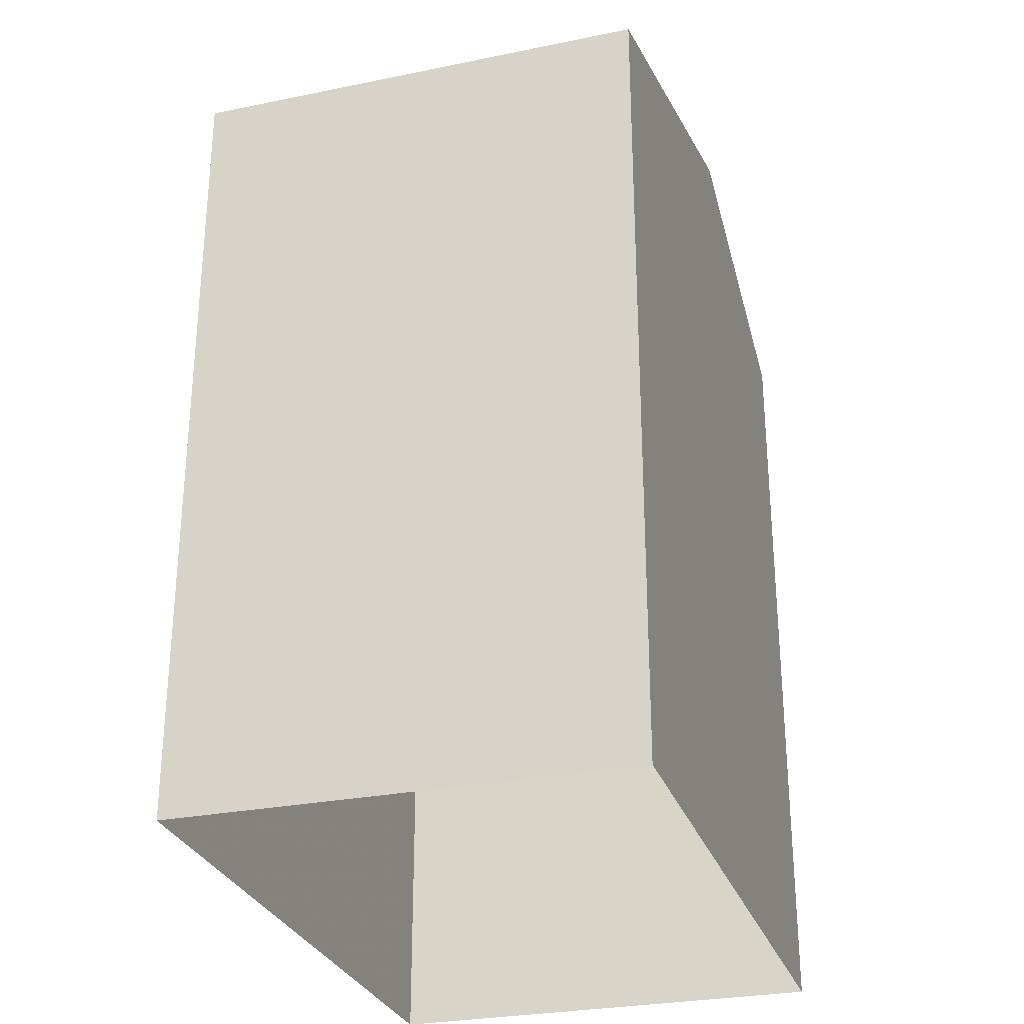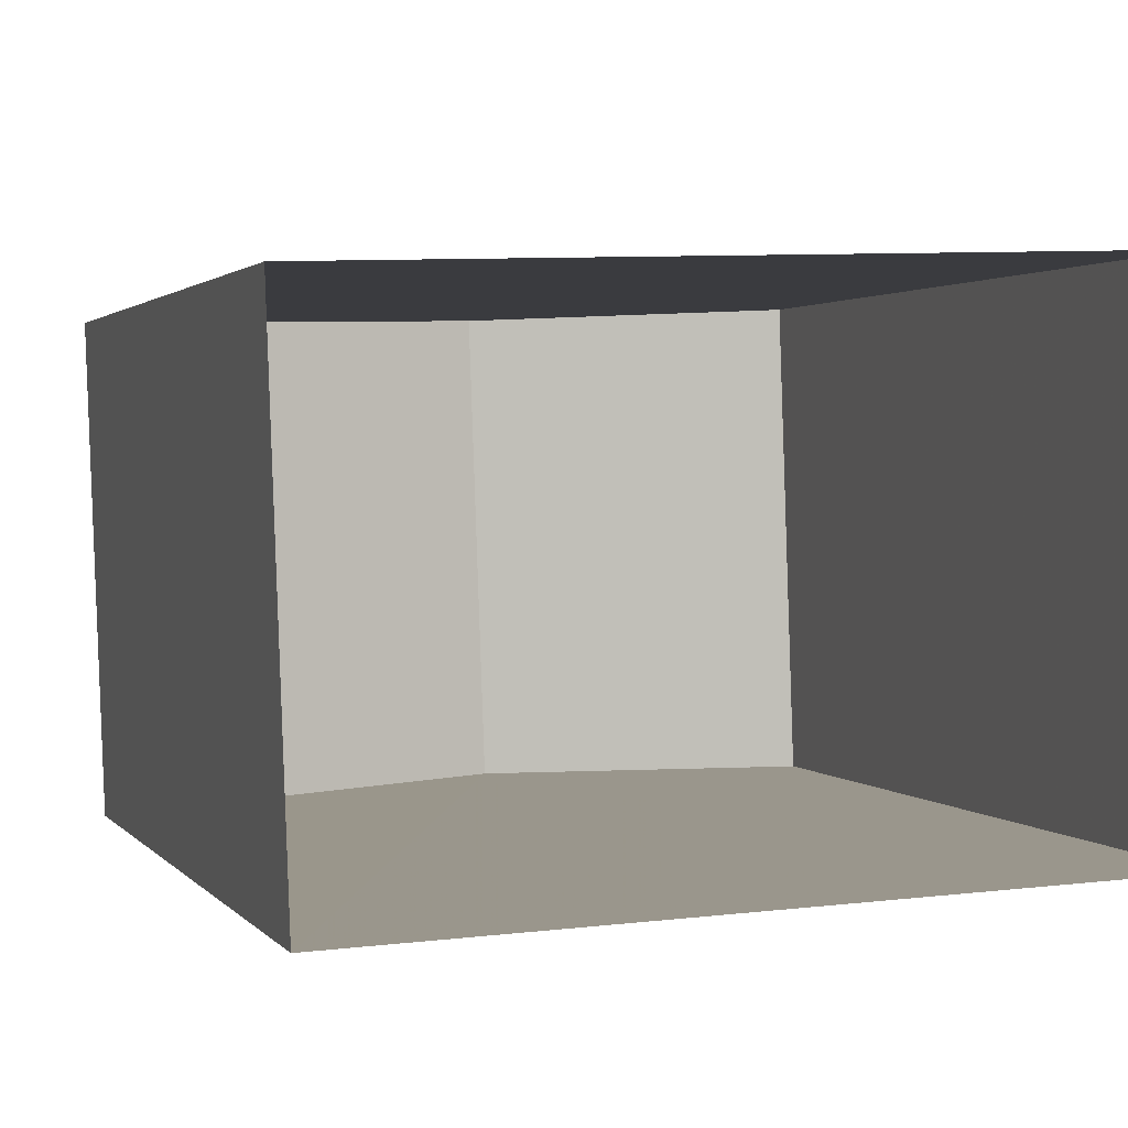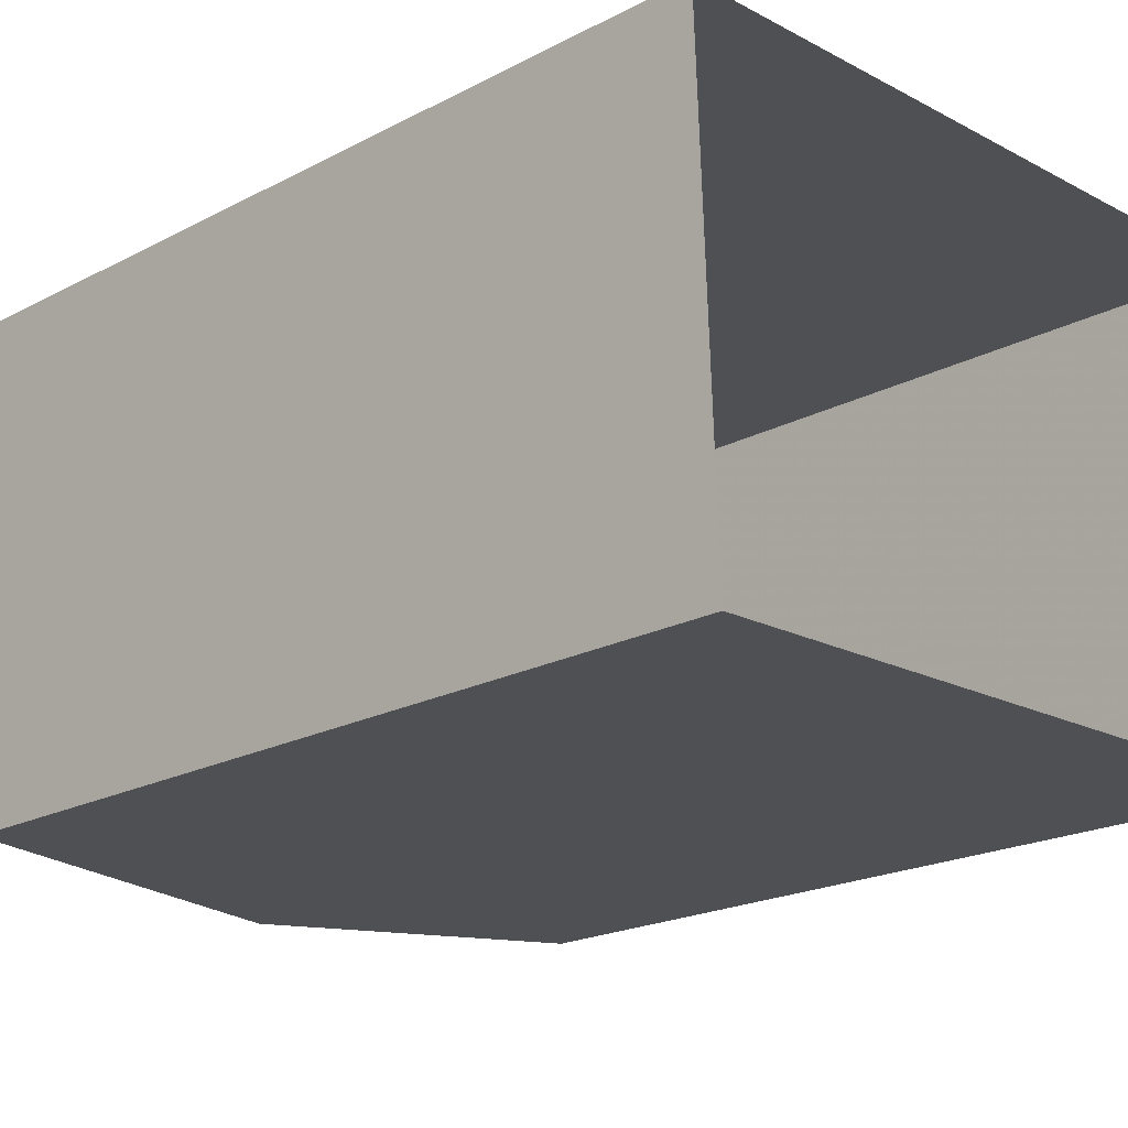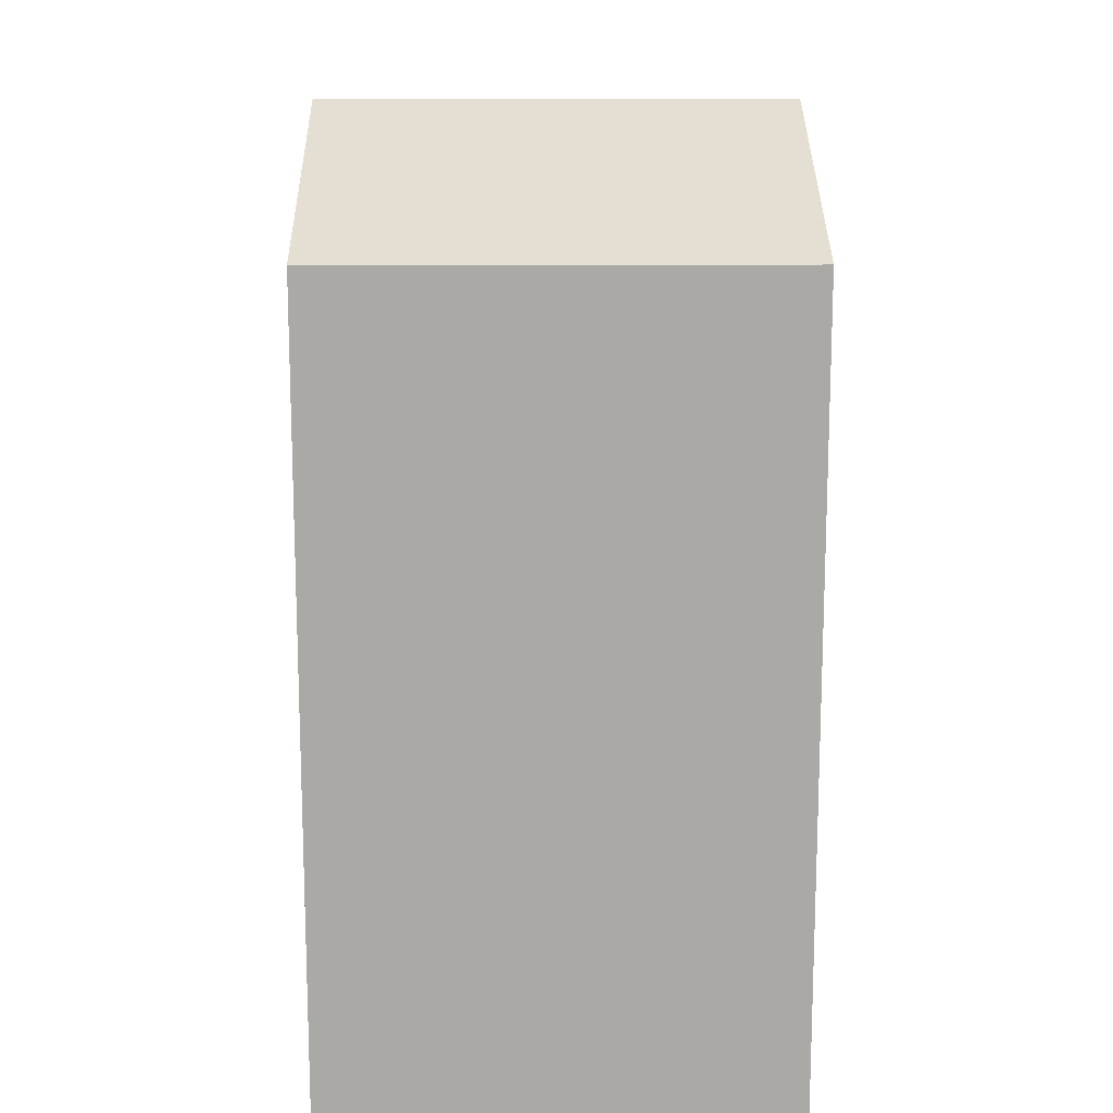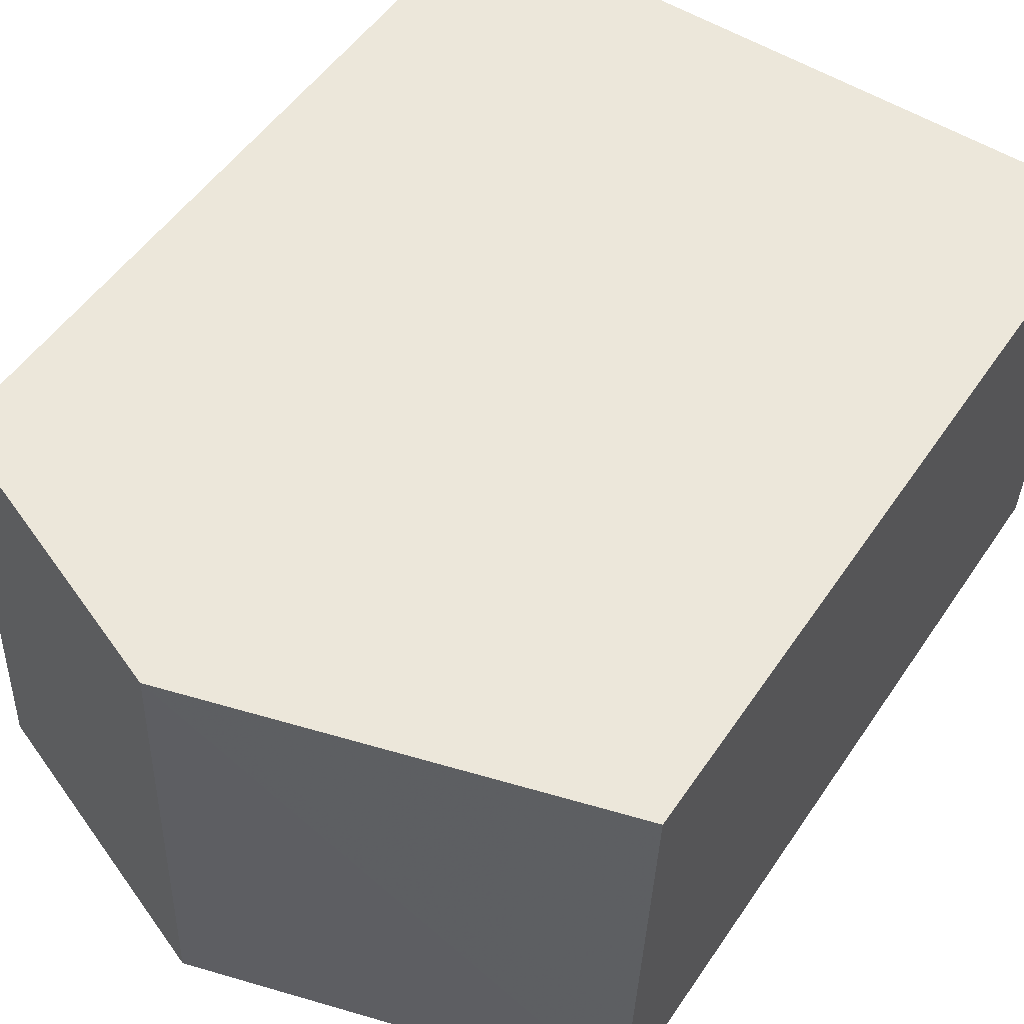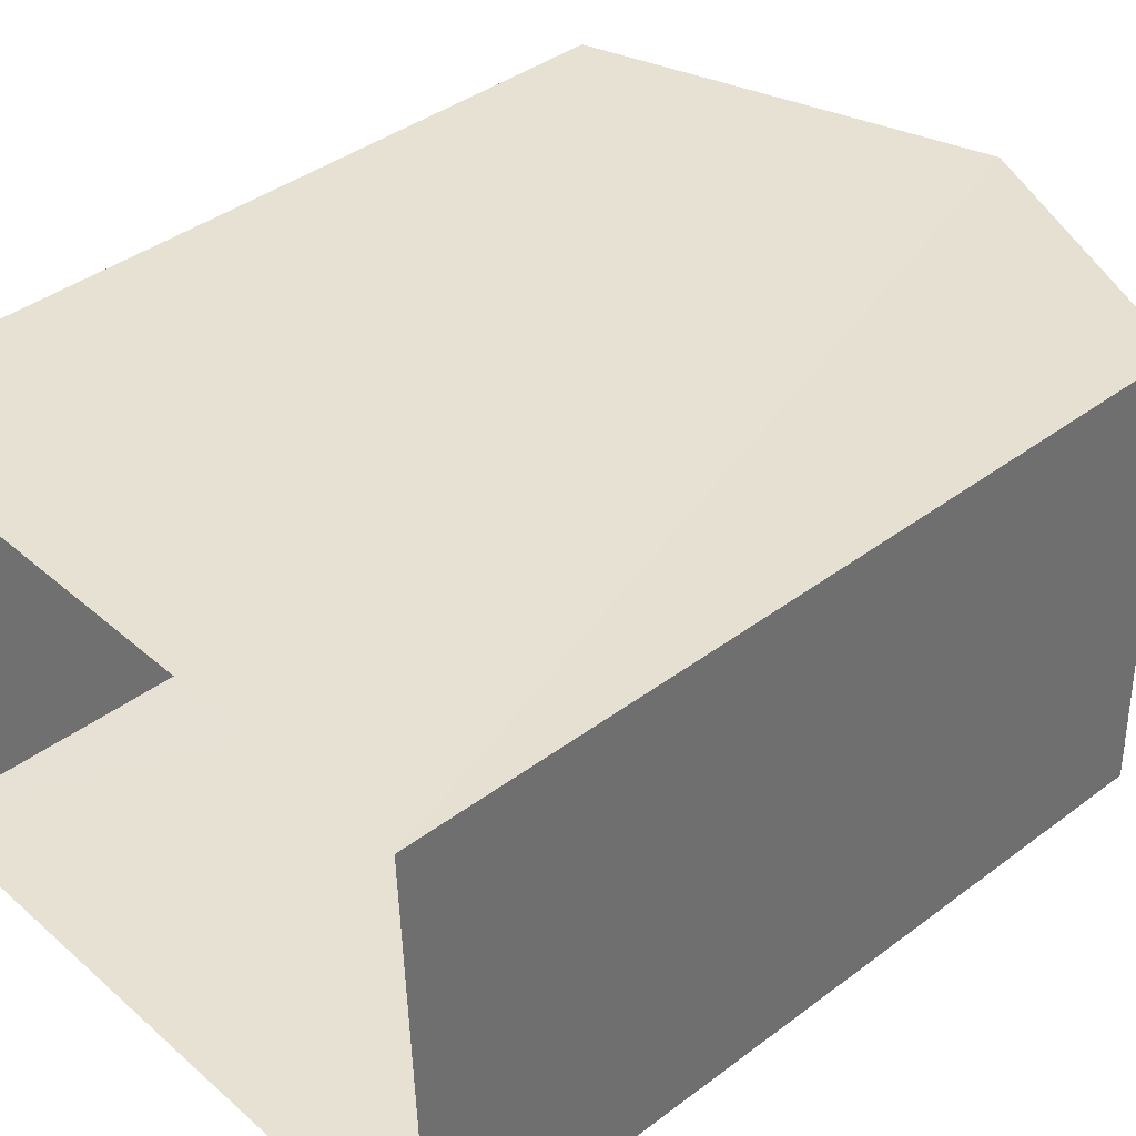
<metadata>
{"format":"obj","ext":"obj","renderer":"f3d","projection":"perspective","resolution":1024,"background":"white","views":[{"elev":-28.7,"azim":104.9,"up":"+Z"},{"elev":1.8,"azim":162.1,"up":"+Y"},{"elev":-20.5,"azim":133.7,"up":"+Y"},{"elev":14.6,"azim":-92.6,"up":"+Z"},{"elev":51.0,"azim":33.0,"up":"+Y"},{"elev":40.9,"azim":-132.4,"up":"+Y"}]}
</metadata>
<code>
v -3.719e+05 -1.043e+05 30.21
v -3.719e+05 -1.043e+05 30.21
v -3.719e+05 -1.043e+05 30.21
v -3.719e+05 -1.043e+05 30.21
v -3.719e+05 -1.043e+05 37.86
v -3.719e+05 -1.043e+05 37.86
v -3.719e+05 -1.043e+05 38.98
v -3.719e+05 -1.043e+05 38.98
v -3.719e+05 -1.043e+05 37.86
v -3.719e+05 -1.043e+05 37.86
f 1 2 3
f 4 1 3
f 5 6 7
f 8 5 7
f 9 10 8
f 7 9 8
f 5 1 4
f 6 5 4
f 10 2 8
f 2 1 8
f 1 5 8
f 9 3 2
f 10 9 2
f 6 4 7
f 4 3 7
f 3 9 7

</code>
